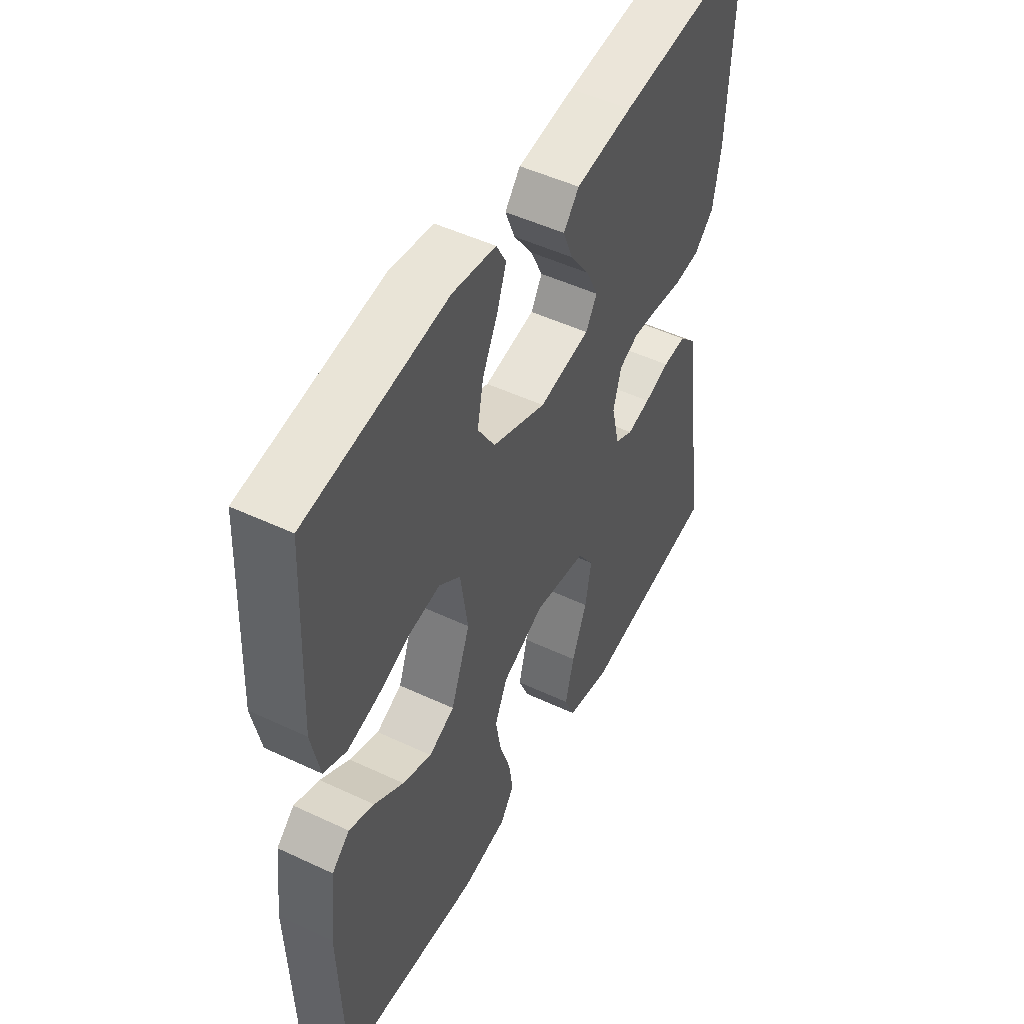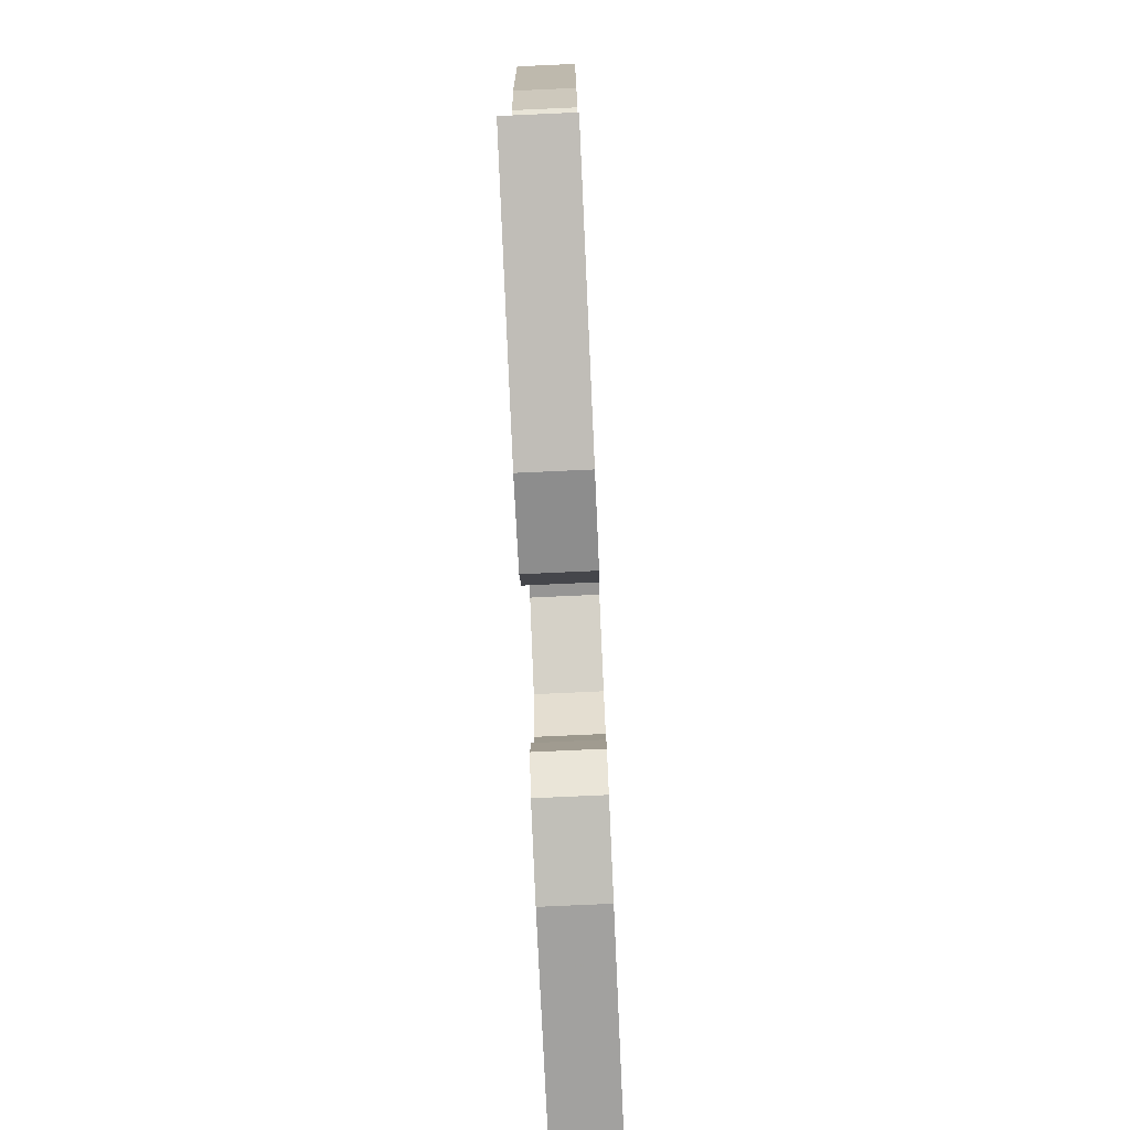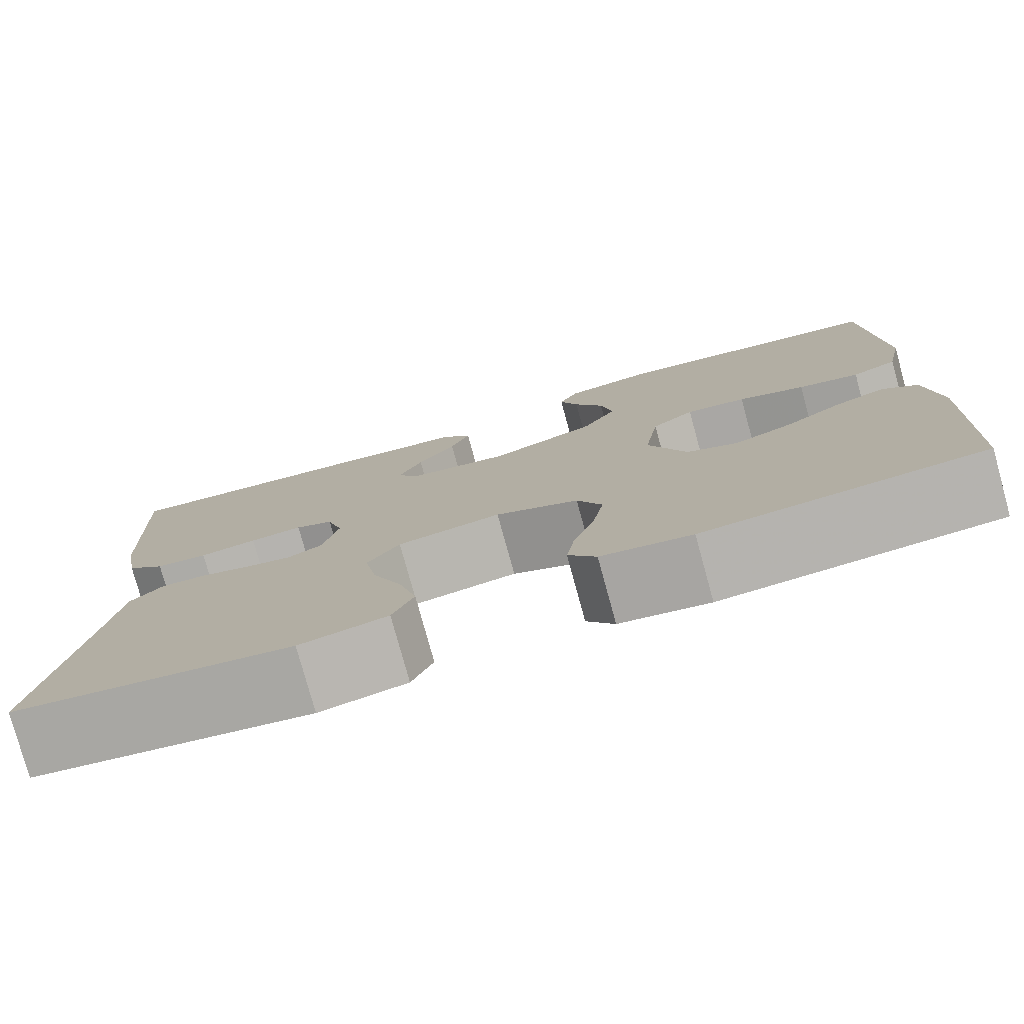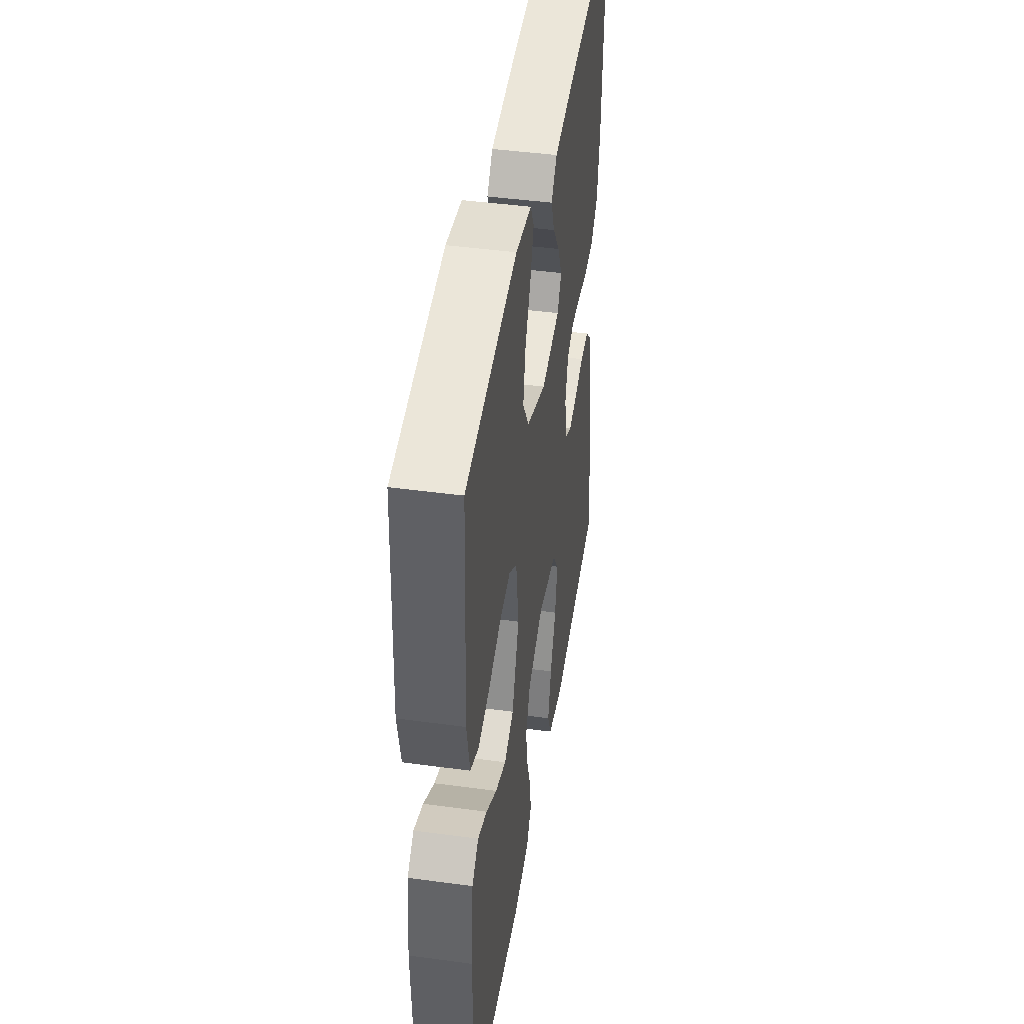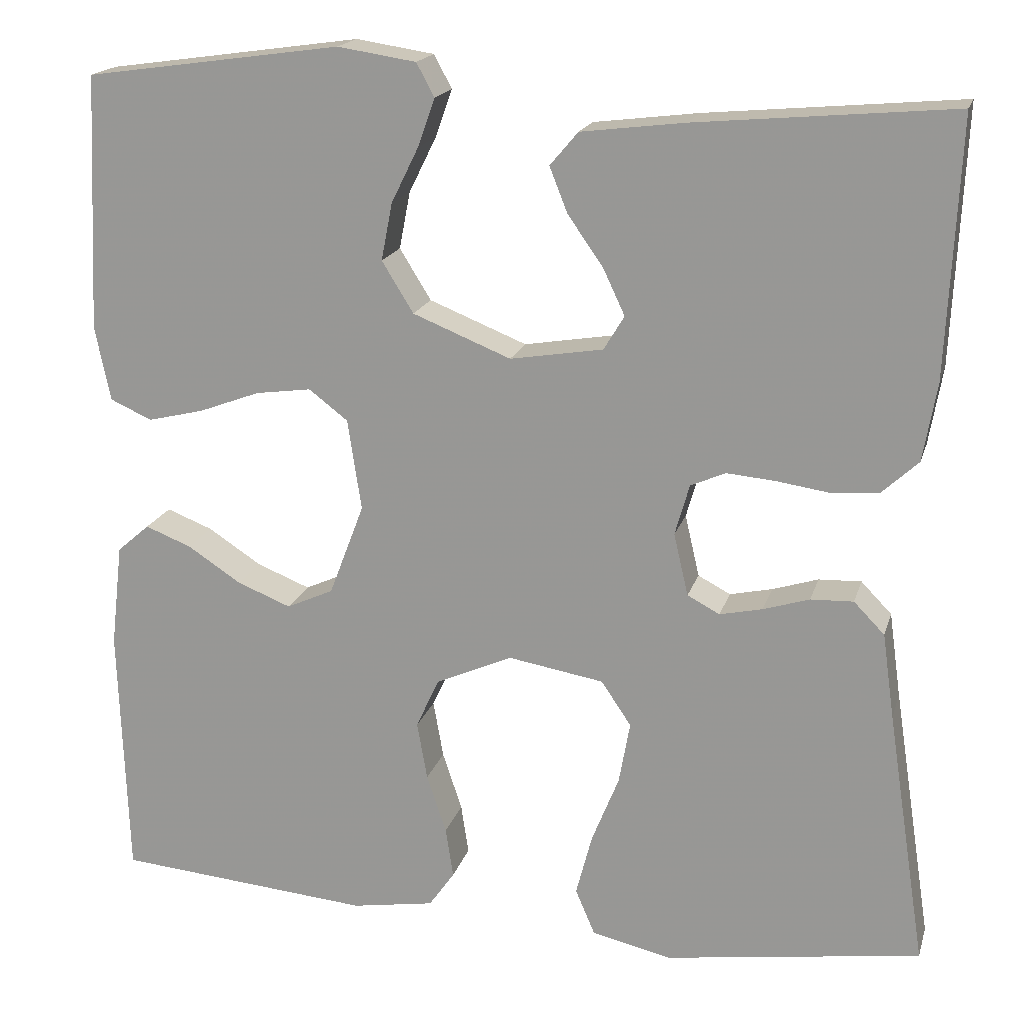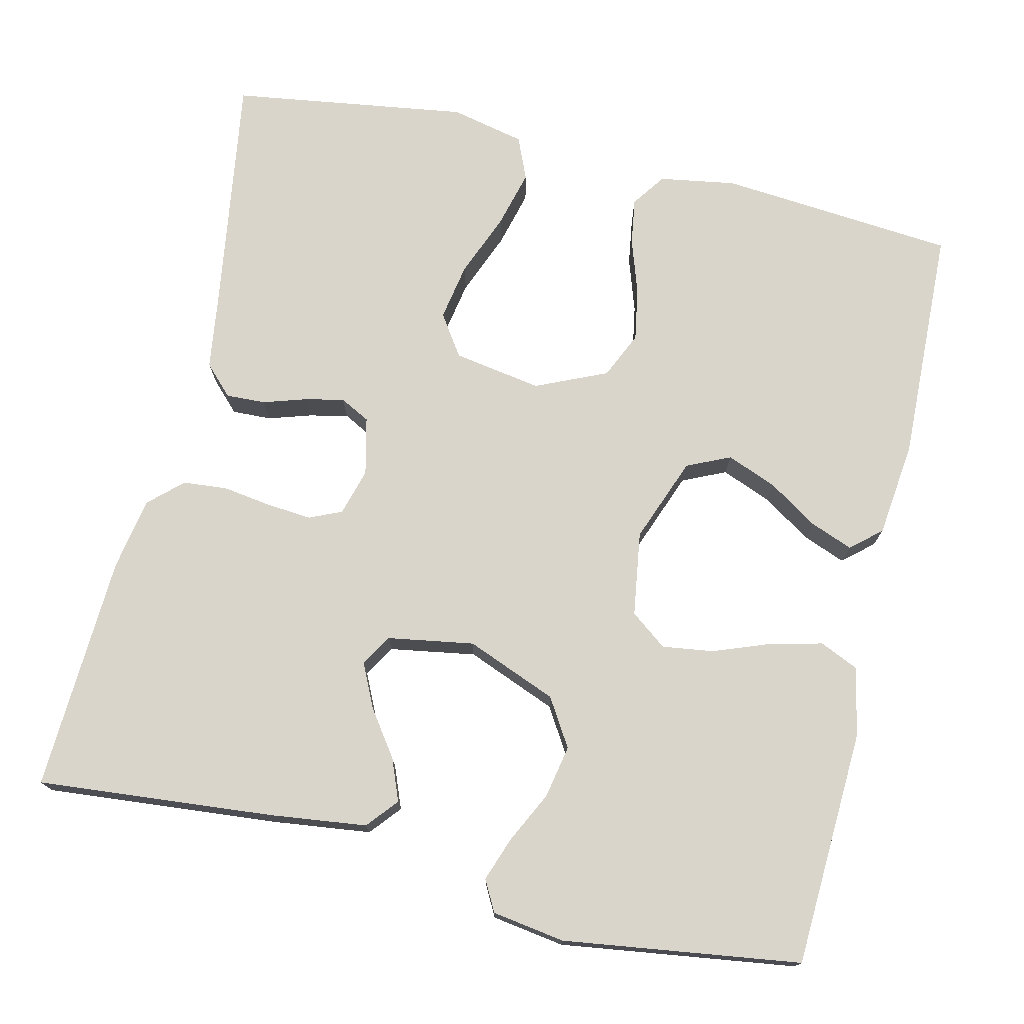
<metadata>
{"format":"obj","ext":"obj","renderer":"f3d","projection":"perspective","resolution":1024,"background":"white","views":[{"elev":49.5,"azim":117.5,"up":"+Z"},{"elev":-77.1,"azim":-87.4,"up":"+Z"},{"elev":-78.5,"azim":15.4,"up":"+Z"},{"elev":44.3,"azim":99.0,"up":"+Z"},{"elev":18.1,"azim":-165.3,"up":"+Z"},{"elev":74.4,"azim":13.2,"up":"+Y"}]}
</metadata>
<code>
v 0.5 0.07 -0.5
v 0.2 0.07 -0.526
v 0.103 0.07 -0.51
v 0.073 0.07 -0.467
v 0.082 0.07 -0.408
v 0.105 0.07 -0.339
v 0.117 0.07 -0.271
v 0.09 0.07 -0.212
v 0 0.07 -0.172
v -0.112 0.07 -0.191
v -0.147 0.07 -0.243
v -0.134 0.07 -0.316
v -0.102 0.07 -0.396
v -0.083 0.07 -0.469
v -0.106 0.07 -0.523
v -0.2 0.07 -0.544
v -0.5 0.07 -0.5
v -0.454 0.07 -0.2
v -0.44 0.07 -0.1
v -0.404 0.07 -0.063
v -0.354 0.07 -0.065
v -0.3 0.07 -0.082
v -0.25 0.07 -0.093
v -0.212 0.07 -0.073
v -0.195 0.07 0
v -0.212 0.07 0.06
v -0.253 0.07 0.078
v -0.31 0.07 0.073
v -0.372 0.07 0.064
v -0.428 0.07 0.069
v -0.47 0.07 0.108
v -0.486 0.07 0.2
v -0.5 0.07 0.5
v -0.2 0.07 0.473
v -0.078 0.07 0.458
v -0.045 0.07 0.419
v -0.066 0.07 0.366
v -0.107 0.07 0.308
v -0.133 0.07 0.253
v -0.109 0.07 0.213
v 0 0.07 0.195
v 0.115 0.07 0.241
v 0.152 0.07 0.301
v 0.139 0.07 0.368
v 0.107 0.07 0.433
v 0.087 0.07 0.489
v 0.108 0.07 0.528
v 0.2 0.07 0.542
v 0.5 0.07 0.5
v 0.514 0.07 0.2
v 0.496 0.07 0.112
v 0.447 0.07 0.09
v 0.381 0.07 0.106
v 0.309 0.07 0.133
v 0.244 0.07 0.142
v 0.198 0.07 0.107
v 0.182 0.07 0
v 0.223 0.07 -0.108
v 0.278 0.07 -0.133
v 0.341 0.07 -0.108
v 0.404 0.07 -0.067
v 0.458 0.07 -0.046
v 0.496 0.07 -0.079
v 0.51 0.07 -0.2
v 0.5 0 -0.5
v 0.2 0 -0.526
v 0.103 0 -0.51
v 0.073 0 -0.467
v 0.082 0 -0.408
v 0.105 0 -0.339
v 0.117 0 -0.271
v 0.09 0 -0.212
v 0 0 -0.172
v -0.112 0 -0.191
v -0.147 0 -0.243
v -0.134 0 -0.316
v -0.102 0 -0.396
v -0.083 0 -0.469
v -0.106 0 -0.523
v -0.2 0 -0.544
v -0.5 0 -0.5
v -0.454 0 -0.2
v -0.44 0 -0.1
v -0.404 0 -0.063
v -0.354 0 -0.065
v -0.3 0 -0.082
v -0.25 0 -0.093
v -0.212 0 -0.073
v -0.195 0 0
v -0.212 0 0.06
v -0.253 0 0.078
v -0.31 0 0.073
v -0.372 0 0.064
v -0.428 0 0.069
v -0.47 0 0.108
v -0.486 0 0.2
v -0.5 0 0.5
v -0.2 0 0.473
v -0.078 0 0.458
v -0.045 0 0.419
v -0.066 0 0.366
v -0.107 0 0.308
v -0.133 0 0.253
v -0.109 0 0.213
v 0 0 0.195
v 0.115 0 0.241
v 0.152 0 0.301
v 0.139 0 0.368
v 0.107 0 0.433
v 0.087 0 0.489
v 0.108 0 0.528
v 0.2 0 0.542
v 0.5 0 0.5
v 0.514 0 0.2
v 0.496 0 0.112
v 0.447 0 0.09
v 0.381 0 0.106
v 0.309 0 0.133
v 0.244 0 0.142
v 0.198 0 0.107
v 0.182 0 0
v 0.223 0 -0.108
v 0.278 0 -0.133
v 0.341 0 -0.108
v 0.404 0 -0.067
v 0.458 0 -0.046
v 0.496 0 -0.079
v 0.51 0 -0.2
f 4 5 6
f 3 4 6
f 2 3 6
f 1 2 6
f 64 1 6
f 63 64 6
f 62 63 6
f 61 62 6
f 60 61 6
f 59 60 6 7
f 58 59 7 8
f 57 58 8 9
f 56 57 9 10
f 52 53 54
f 51 52 54
f 50 51 54
f 49 50 54
f 48 49 54
f 47 48 54
f 46 47 54
f 45 46 54
f 44 45 54
f 43 44 54 55
f 42 43 55 56
f 36 37 38
f 35 36 38
f 34 35 38
f 33 34 38
f 32 33 38
f 31 32 38
f 30 31 38
f 29 30 38
f 28 29 38
f 27 28 38 39
f 26 27 39 40
f 20 21 22
f 19 20 22
f 18 19 22
f 18 22 23
f 17 18 23
f 16 17 23
f 15 16 23
f 14 15 23
f 13 14 23
f 12 13 23
f 11 12 23 24
f 41 42 56 10
f 40 41 10
f 26 40 10
f 25 26 10
f 10 11 24 25
f 70 69 68
f 70 68 67
f 70 67 66
f 70 66 65
f 70 65 128
f 70 128 127
f 70 127 126
f 70 126 125
f 70 125 124
f 71 70 124 123
f 72 71 123 122
f 73 72 122 121
f 74 73 121 120
f 118 117 116
f 118 116 115
f 118 115 114
f 118 114 113
f 118 113 112
f 118 112 111
f 118 111 110
f 118 110 109
f 118 109 108
f 119 118 108 107
f 120 119 107 106
f 102 101 100
f 102 100 99
f 102 99 98
f 102 98 97
f 102 97 96
f 102 96 95
f 102 95 94
f 102 94 93
f 102 93 92
f 103 102 92 91
f 104 103 91 90
f 86 85 84
f 86 84 83
f 86 83 82
f 87 86 82
f 87 82 81
f 87 81 80
f 87 80 79
f 87 79 78
f 87 78 77
f 87 77 76
f 88 87 76 75
f 74 120 106 105
f 74 105 104
f 74 104 90
f 74 90 89
f 89 88 75 74
f 1 65 66 2
f 2 66 67 3
f 3 67 68 4
f 4 68 69 5
f 5 69 70 6
f 6 70 71 7
f 7 71 72 8
f 8 72 73 9
f 9 73 74 10
f 10 74 75 11
f 11 75 76 12
f 12 76 77 13
f 13 77 78 14
f 14 78 79 15
f 15 79 80 16
f 16 80 81 17
f 17 81 82 18
f 18 82 83 19
f 19 83 84 20
f 20 84 85 21
f 21 85 86 22
f 22 86 87 23
f 23 87 88 24
f 24 88 89 25
f 25 89 90 26
f 26 90 91 27
f 27 91 92 28
f 28 92 93 29
f 29 93 94 30
f 30 94 95 31
f 31 95 96 32
f 32 96 97 33
f 33 97 98 34
f 34 98 99 35
f 35 99 100 36
f 36 100 101 37
f 37 101 102 38
f 38 102 103 39
f 39 103 104 40
f 40 104 105 41
f 41 105 106 42
f 42 106 107 43
f 43 107 108 44
f 44 108 109 45
f 45 109 110 46
f 46 110 111 47
f 47 111 112 48
f 48 112 113 49
f 49 113 114 50
f 50 114 115 51
f 51 115 116 52
f 52 116 117 53
f 53 117 118 54
f 54 118 119 55
f 55 119 120 56
f 56 120 121 57
f 57 121 122 58
f 58 122 123 59
f 59 123 124 60
f 60 124 125 61
f 61 125 126 62
f 62 126 127 63
f 63 127 128 64
f 64 128 65 1

</code>
